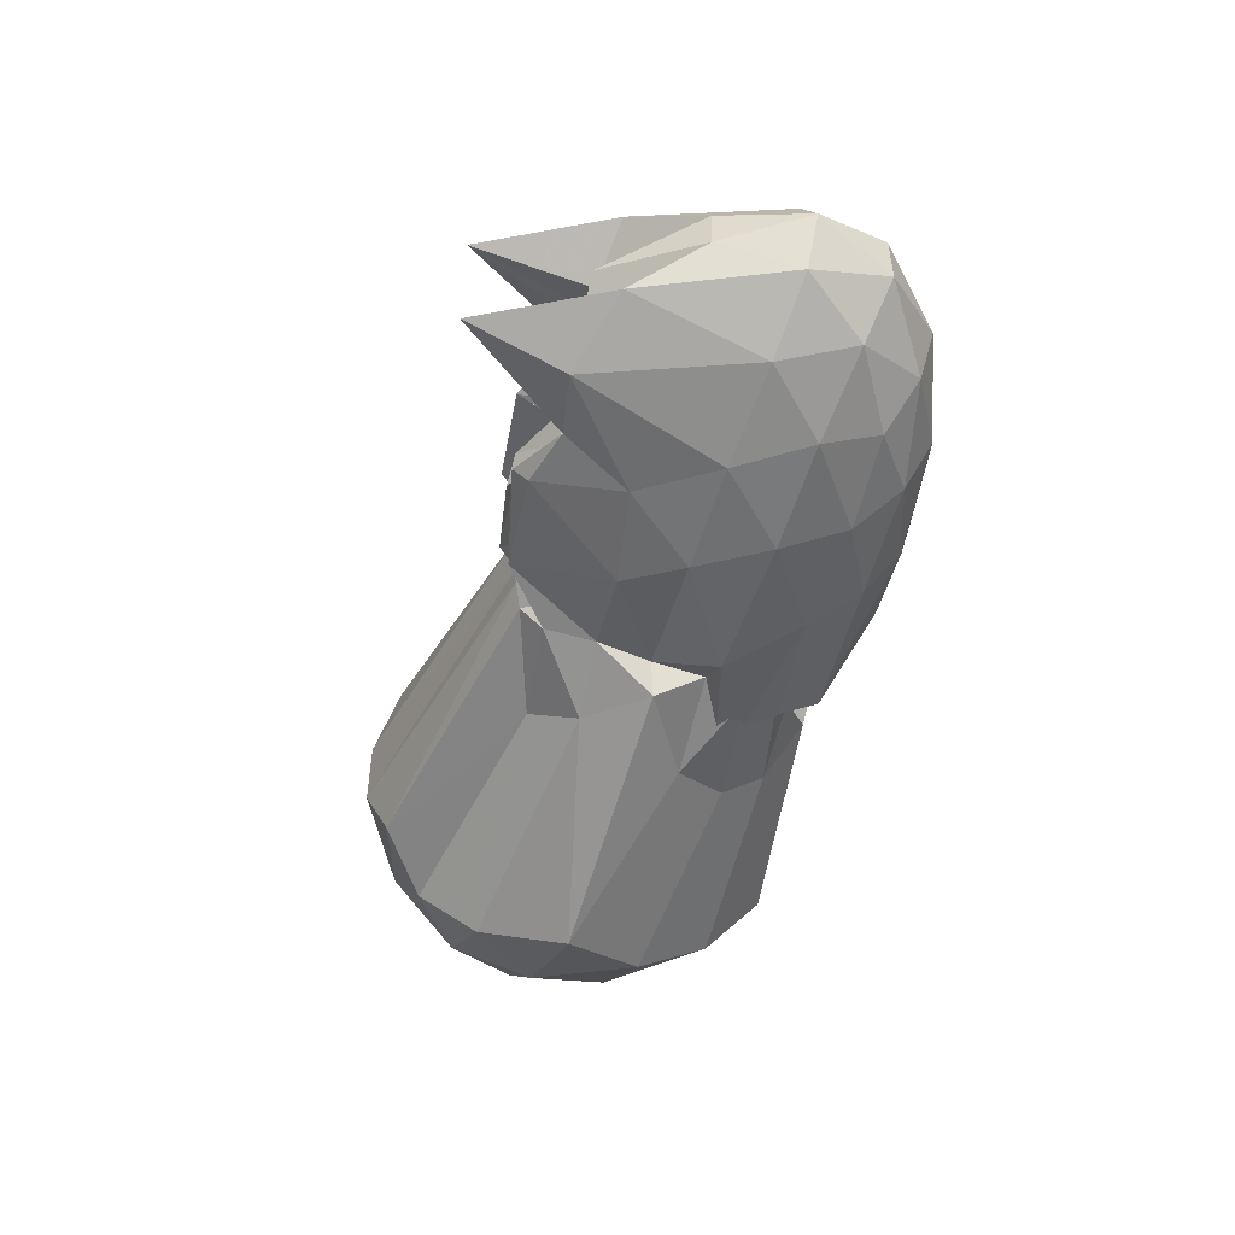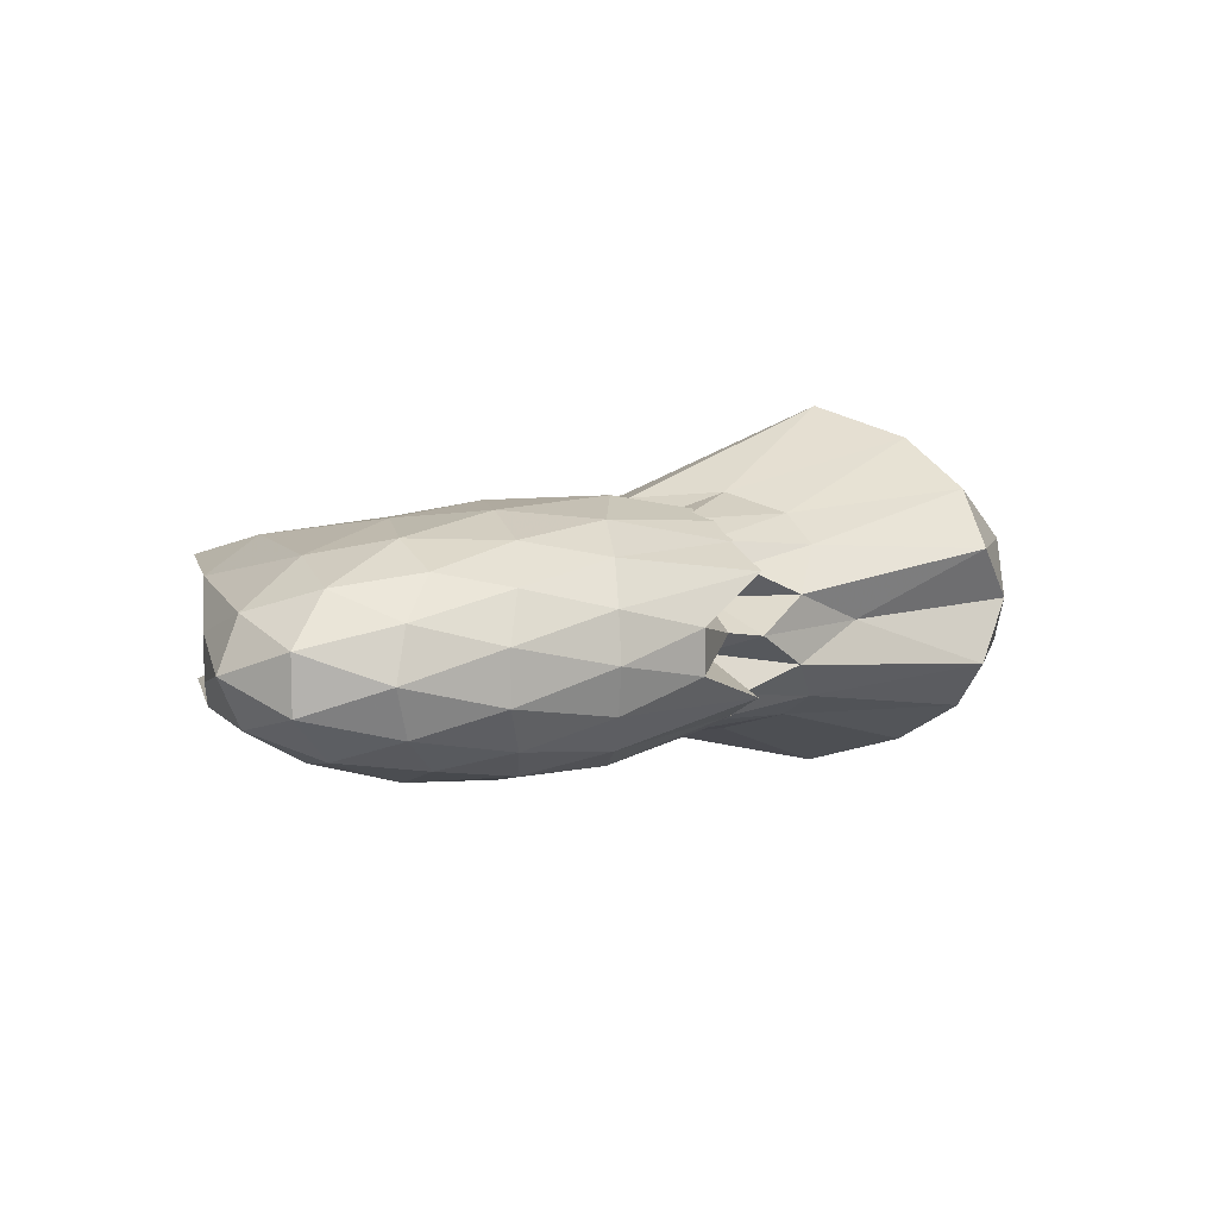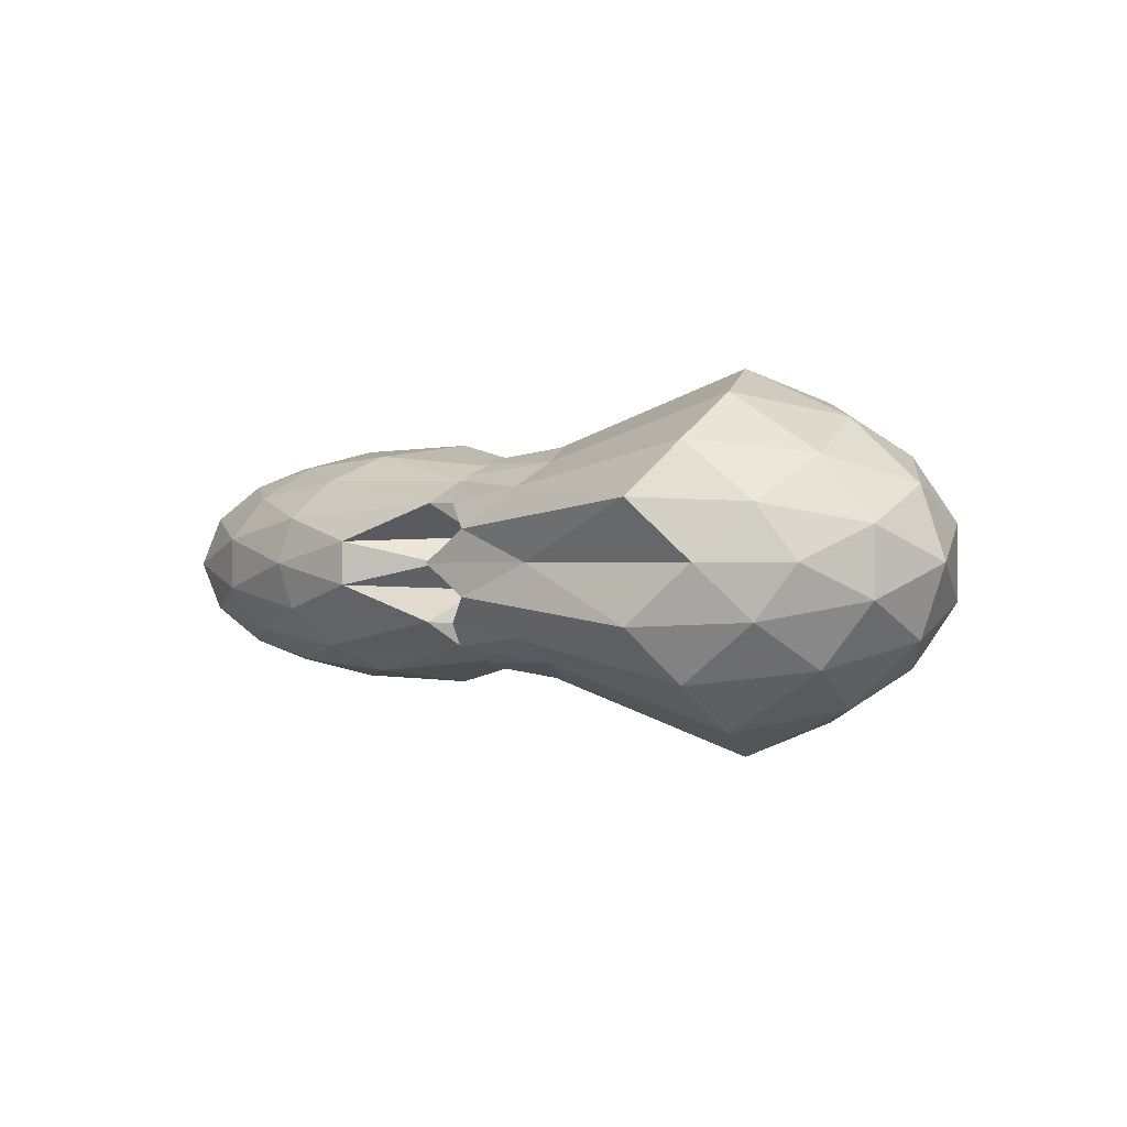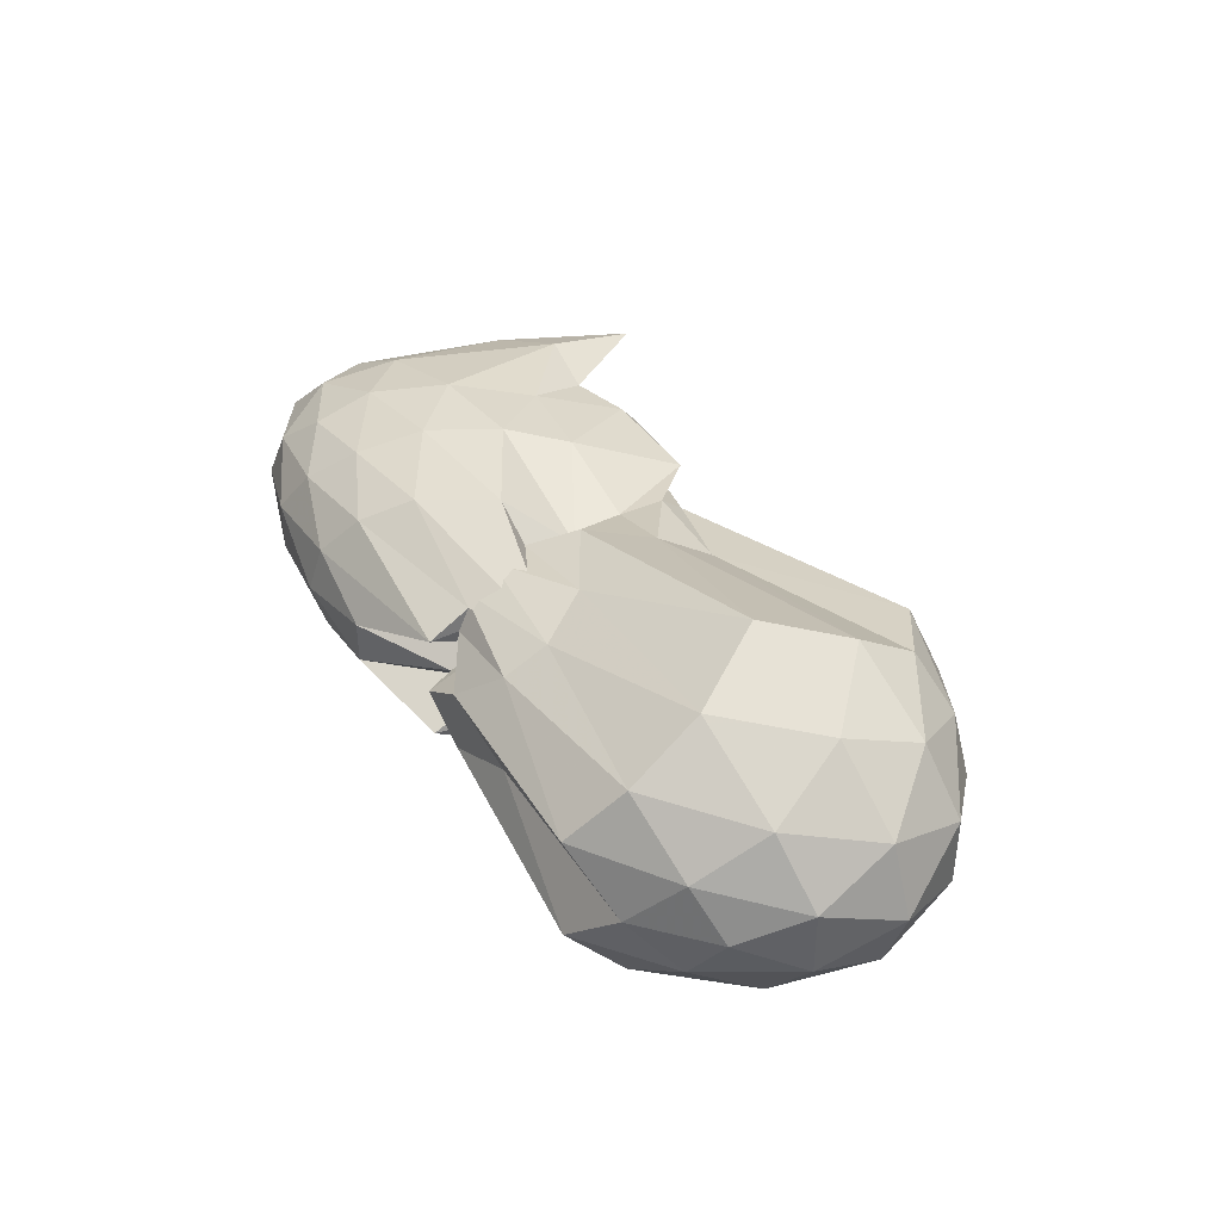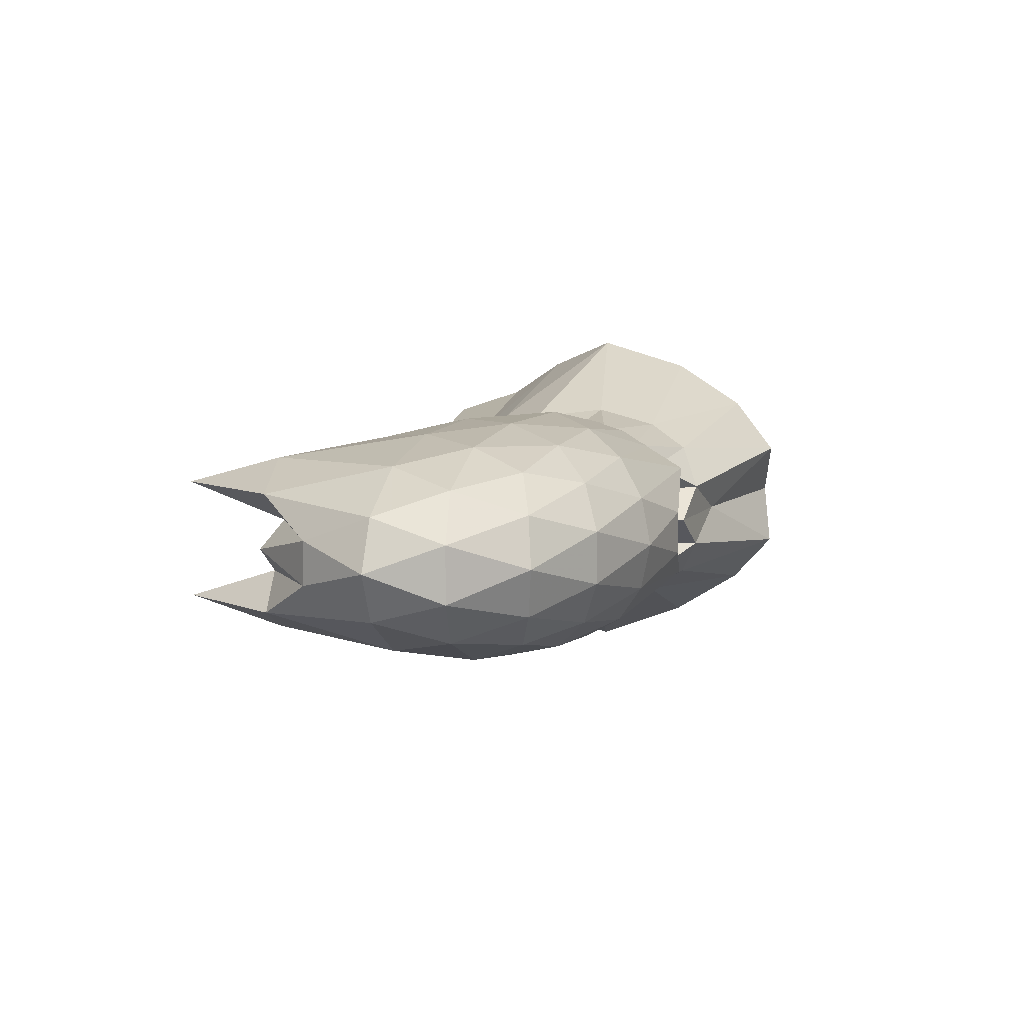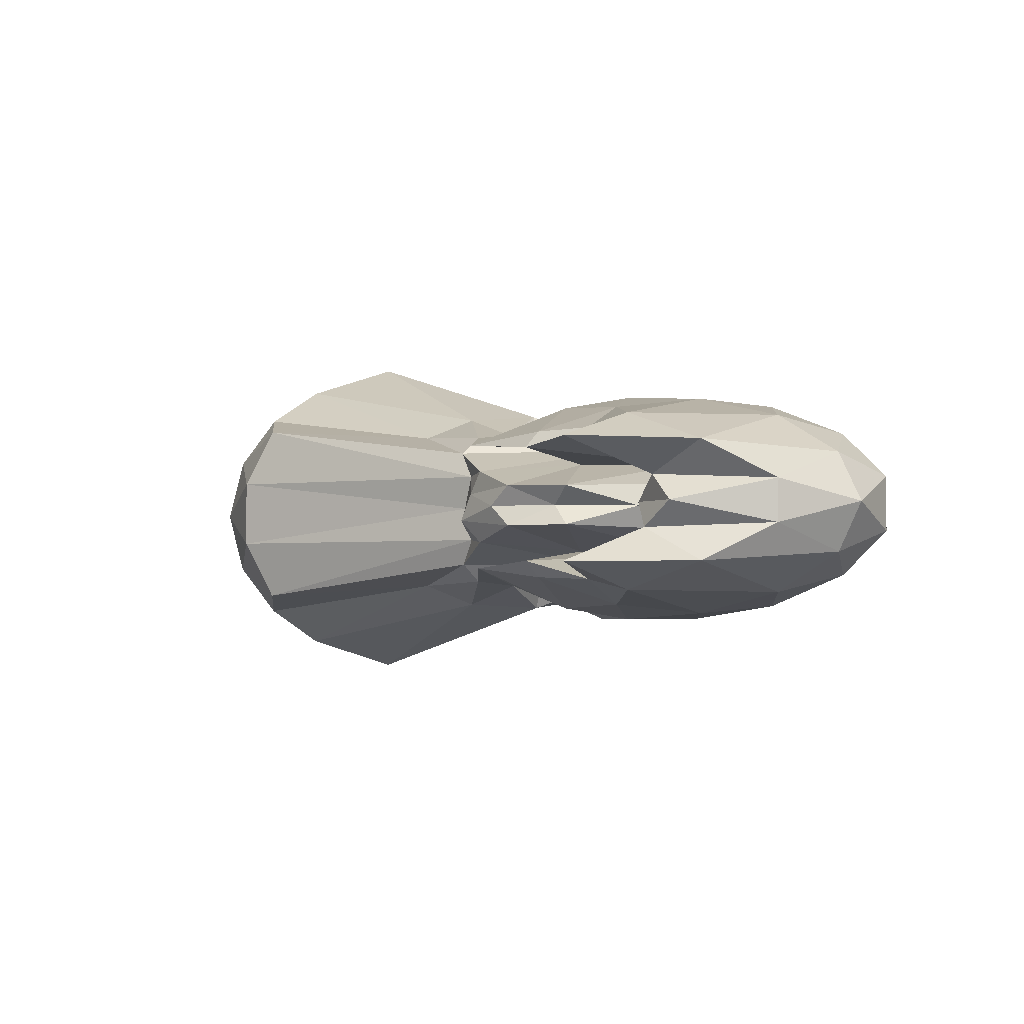
<metadata>
{"format":"obj","ext":"obj","renderer":"f3d","projection":"perspective","resolution":1024,"background":"white","views":[{"elev":-50.3,"azim":69.4,"up":"+Y"},{"elev":9.4,"azim":133.8,"up":"+Y"},{"elev":-0.2,"azim":-142.0,"up":"+Y"},{"elev":40.2,"azim":-127.4,"up":"+Y"},{"elev":7.4,"azim":107.5,"up":"+Y"},{"elev":-2.0,"azim":43.0,"up":"+Y"}]}
</metadata>
<code>
v -2.604 -0.01518 0.9934
v -2.975 -0.01541 -0.3682
v -1.578 -0.01534 1.011
v -1.712 0.09595 0.9568
v -1.784 0.2367 1.436
v -2.072 0.3113 0.9459
v -2.321 0.3027 0.9918
v -2.751 0.2625 0.9747
v -2.957 0.3221 0.7108
v -3.38 0.3452 0.6281
v -4.398 0.4784 0.7505
v -4.572 0.2596 0.8171
v -4.645 -0.01563 0.845
v -4.572 -0.2908 0.8171
v -4.398 -0.5097 0.7505
v -3.381 -0.3767 0.628
v -2.956 -0.3545 0.7111
v -2.751 -0.2944 0.924
v -2.322 -0.3346 0.9908
v -2.072 -0.3427 0.9459
v -1.785 -0.2687 1.436
v -1.714 -0.1265 1.007
v -1.271 0.07647 0.6769
v -1.47 0.2348 0.9384
v -1.796 0.3545 1.017
v -2.156 0.4232 0.656
v -2.545 0.4464 0.5569
v -2.948 0.3437 0.4984
v -3.252 0.436 0.4502
v -4.353 0.6391 0.5019
v -4.728 0.4097 0.5019
v -4.91 0.1401 0.5348
v -4.91 -0.1713 0.5348
v -4.728 -0.441 0.5019
v -4.353 -0.6704 0.5019
v -3.251 -0.4682 0.4507
v -2.93 -0.3756 0.4984
v -2.545 -0.4779 0.5569
v -2.156 -0.4549 0.6562
v -1.796 -0.3864 1.017
v -1.47 -0.2661 0.9378
v -1.271 -0.1079 0.6798
v -1.191 0.1953 0.3555
v -1.488 0.3664 0.3726
v -1.906 0.4633 0.375
v -2.352 0.4962 0.3464
v -2.966 0.322 0.2563
v -3.044 0.4554 0.2278
v -4.151 0.7695 0.1669
v -4.634 0.5548 0.1669
v -4.944 0.2843 0.1669
v -5.051 -0.01563 0.1669
v -4.944 -0.3155 0.1669
v -4.634 -0.5861 0.1669
v -4.151 -0.8008 0.1669
v -3.026 -0.4851 0.2266
v -2.967 -0.354 0.2567
v -2.352 -0.5275 0.3463
v -1.906 -0.4947 0.375
v -1.488 -0.3979 0.3726
v -1.191 -0.2267 0.3554
v -1.082 -0.01563 0.3488
v -1.352 0.2934 0.0759
v -1.713 0.4324 0.09883
v -2.159 0.4966 0.07761
v -2.753 0.5046 0.05324
v -2.919 0.3831 0.0473
v -3.356 0.4729 -0.01043
v -4.314 0.6439 -0.201
v -4.726 0.392 -0.201
v -4.935 0.1262 -0.1682
v -4.935 -0.1574 -0.1682
v -4.726 -0.4233 -0.201
v -4.314 -0.6752 -0.201
v -3.357 -0.5051 -0.01047
v -2.918 -0.4143 0.0469
v -2.754 -0.5361 0.05308
v -2.159 -0.528 0.07764
v -1.713 -0.4637 0.09884
v -1.352 -0.3248 0.0759
v -1.161 -0.1338 0.02943
v -1.161 0.1025 0.0294
v -1.65 0.3415 -0.134
v -2.032 0.4191 -0.173
v -2.484 0.4547 -0.1849
v -3.432 0.3617 -0.1896
v -2.954 0.4092 -0.1366
v -3.467 0.3968 -0.244
v -4.306 0.4487 -0.5112
v -4.611 0.207 -0.4834
v -4.759 -0.01563 -0.4168
v -4.611 -0.2383 -0.4834
v -4.306 -0.48 -0.5112
v -3.467 -0.4282 -0.2438
v -2.953 -0.4394 -0.1364
v -3.432 -0.3926 -0.1887
v -2.484 -0.4861 -0.1849
v -2.032 -0.4505 -0.173
v -1.65 -0.3728 -0.134
v -1.469 -0.222 -0.2127
v -1.391 -0.01568 -0.2473
v -1.469 0.1906 -0.2127
v -1.832 -0.01606 0.9
v -1.963 0.09413 0.1603
v -2.188 0.1896 0.128
v -2.342 0.2323 1.05
v -2.495 0.2654 0.2155
v -2.968 0.2443 0.8055
v -4.141 0.3954 0.9763
v -4.256 0.1338 1.05
v -4.256 -0.1651 1.05
v -4.141 -0.4267 0.9763
v -2.956 -0.2748 0.8077
v -2.495 -0.296 0.2144
v -2.343 -0.2631 1.05
v -2.189 -0.2212 0.1274
v -1.963 -0.1256 0.1612
v -2.088 -0.01581 0.5845
v -2.246 0.07046 0.8931
v -2.475 0.1838 0.5281
v -2.744 0.1467 0.921
v -2.882 0.1306 0.835
v -2.935 -0.01582 0.8222
v -2.882 -0.162 0.8326
v -2.742 -0.1758 0.9224
v -2.476 -0.216 0.5279
v -2.246 -0.1018 0.8928
v -2.334 -0.01489 0.8673
v -2.504 0.07376 0.9935
v -2.809 0.04477 0.9148
v -2.848 -0.07621 0.9357
v -2.502 -0.1048 0.9935
v -1.884 0.2793 -0.3326
v -2.34 0.3448 -0.367
v -3.046 0.3288 -0.3155
v -2.96 0.3415 -0.2783
v -3.421 0.2901 -0.4142
v -4.189 0.2262 -0.716
v -4.441 -0.01563 -0.6426
v -4.189 -0.2575 -0.716
v -3.421 -0.3217 -0.4142
v -2.961 -0.3722 -0.278
v -3.044 -0.3602 -0.3159
v -2.34 -0.3762 -0.3669
v -1.884 -0.3107 -0.3326
v -1.769 -0.1249 -0.4146
v -1.768 0.09358 -0.4146
v -2.228 0.1816 -0.4922
v -3.026 0.232 -0.4881
v -3.046 0.2365 -0.3645
v -3.229 0.1227 -0.5202
v -3.566 -0.01553 -0.5282
v -3.229 -0.1542 -0.5197
v -3.047 -0.2679 -0.3637
v -3.015 -0.259 -0.488
v -2.228 -0.2129 -0.4921
v -2.193 -0.01569 -0.5401
v -2.608 0.07642 -0.5694
v -3.044 0.09523 -0.1728
v -3.023 -0.01607 -0.5045
v -3.044 -0.1276 -0.1741
v -2.607 -0.1078 -0.5694
f 3 23 4
f 4 23 24
f 4 24 5
f 5 24 25
f 5 25 6
f 6 25 26
f 6 26 7
f 7 26 27
f 7 27 8
f 8 27 28
f 8 28 9
f 9 28 29
f 9 29 10
f 10 29 30
f 10 30 11
f 11 30 31
f 11 31 12
f 12 31 32
f 12 32 13
f 13 32 33
f 13 33 14
f 14 33 34
f 14 34 15
f 15 34 35
f 15 35 16
f 16 35 36
f 16 36 17
f 17 36 37
f 17 37 18
f 18 37 38
f 18 38 19
f 19 38 39
f 19 39 20
f 20 39 40
f 20 40 21
f 21 40 41
f 21 41 22
f 22 41 42
f 22 42 3
f 3 42 23
f 23 43 24
f 24 43 44
f 24 44 25
f 25 44 45
f 25 45 26
f 26 45 46
f 26 46 27
f 27 46 47
f 27 47 28
f 28 47 48
f 28 48 29
f 29 48 49
f 29 49 30
f 30 49 50
f 30 50 31
f 31 50 51
f 31 51 32
f 32 51 52
f 32 52 33
f 33 52 53
f 33 53 34
f 34 53 54
f 34 54 35
f 35 54 55
f 35 55 36
f 36 55 56
f 36 56 37
f 37 56 57
f 37 57 38
f 38 57 58
f 38 58 39
f 39 58 59
f 39 59 40
f 40 59 60
f 40 60 41
f 41 60 61
f 41 61 42
f 42 61 62
f 42 62 23
f 23 62 43
f 43 63 44
f 44 63 64
f 44 64 45
f 45 64 65
f 45 65 46
f 46 65 66
f 46 66 47
f 47 66 67
f 47 67 48
f 48 67 68
f 48 68 49
f 49 68 69
f 49 69 50
f 50 69 70
f 50 70 51
f 51 70 71
f 51 71 52
f 52 71 72
f 52 72 53
f 53 72 73
f 53 73 54
f 54 73 74
f 54 74 55
f 55 74 75
f 55 75 56
f 56 75 76
f 56 76 57
f 57 76 77
f 57 77 58
f 58 77 78
f 58 78 59
f 59 78 79
f 59 79 60
f 60 79 80
f 60 80 61
f 61 80 81
f 61 81 62
f 62 81 82
f 62 82 43
f 43 82 63
f 63 83 64
f 64 83 84
f 64 84 65
f 65 84 85
f 65 85 66
f 66 85 86
f 66 86 67
f 67 86 87
f 67 87 68
f 68 87 88
f 68 88 69
f 69 88 89
f 69 89 70
f 70 89 90
f 70 90 71
f 71 90 91
f 71 91 72
f 72 91 92
f 72 92 73
f 73 92 93
f 73 93 74
f 74 93 94
f 74 94 75
f 75 94 95
f 75 95 76
f 76 95 96
f 76 96 77
f 77 96 97
f 77 97 78
f 78 97 98
f 78 98 79
f 79 98 99
f 79 99 80
f 80 99 100
f 80 100 81
f 81 100 101
f 81 101 82
f 82 101 102
f 82 102 63
f 63 102 83
f 103 104 118
f 104 119 118
f 104 105 119
f 105 120 119
f 105 106 120
f 106 107 120
f 107 121 120
f 107 108 121
f 108 122 121
f 108 109 122
f 109 110 122
f 110 123 122
f 110 111 123
f 111 124 123
f 111 112 124
f 112 113 124
f 113 125 124
f 113 114 125
f 114 126 125
f 114 115 126
f 115 116 126
f 116 127 126
f 116 117 127
f 117 118 127
f 117 103 118
f 118 119 128
f 119 129 128
f 119 120 129
f 120 121 129
f 121 130 129
f 121 122 130
f 122 123 130
f 123 131 130
f 123 124 131
f 124 125 131
f 125 132 131
f 125 126 132
f 126 127 132
f 127 128 132
f 127 118 128
f 133 148 134
f 134 148 149
f 134 149 135
f 135 149 150
f 135 150 136
f 136 150 137
f 137 150 151
f 137 151 138
f 138 151 152
f 138 152 139
f 139 152 140
f 140 152 153
f 140 153 141
f 141 153 154
f 141 154 142
f 142 154 143
f 143 154 155
f 143 155 144
f 144 155 156
f 144 156 145
f 145 156 146
f 146 156 157
f 146 157 147
f 147 157 148
f 147 148 133
f 148 158 149
f 149 158 159
f 149 159 150
f 150 159 151
f 151 159 160
f 151 160 152
f 152 160 153
f 153 160 161
f 153 161 154
f 154 161 155
f 155 161 162
f 155 162 156
f 156 162 157
f 157 162 158
f 157 158 148
f 3 4 103
f 103 4 104
f 4 5 104
f 104 5 105
f 5 6 105
f 105 6 106
f 6 7 106
f 7 8 106
f 106 8 107
f 8 9 107
f 107 9 108
f 9 10 108
f 108 10 109
f 10 11 109
f 11 12 109
f 109 12 110
f 12 13 110
f 110 13 111
f 13 14 111
f 111 14 112
f 14 15 112
f 15 16 112
f 112 16 113
f 16 17 113
f 113 17 114
f 17 18 114
f 114 18 115
f 18 19 115
f 19 20 115
f 115 20 116
f 20 21 116
f 116 21 117
f 21 22 117
f 117 22 103
f 22 3 103
f 83 133 84
f 84 133 134
f 84 134 85
f 85 134 135
f 85 135 86
f 86 135 136
f 86 136 87
f 87 136 88
f 88 136 137
f 88 137 89
f 89 137 138
f 89 138 90
f 90 138 139
f 90 139 91
f 91 139 92
f 92 139 140
f 92 140 93
f 93 140 141
f 93 141 94
f 94 141 142
f 94 142 95
f 95 142 96
f 96 142 143
f 96 143 97
f 97 143 144
f 97 144 98
f 98 144 145
f 98 145 99
f 99 145 100
f 100 145 146
f 100 146 101
f 101 146 147
f 101 147 102
f 102 147 133
f 102 133 83
f 128 129 1
f 129 130 1
f 130 131 1
f 131 132 1
f 132 128 1
f 159 158 2
f 160 159 2
f 161 160 2
f 162 161 2
f 158 162 2

</code>
